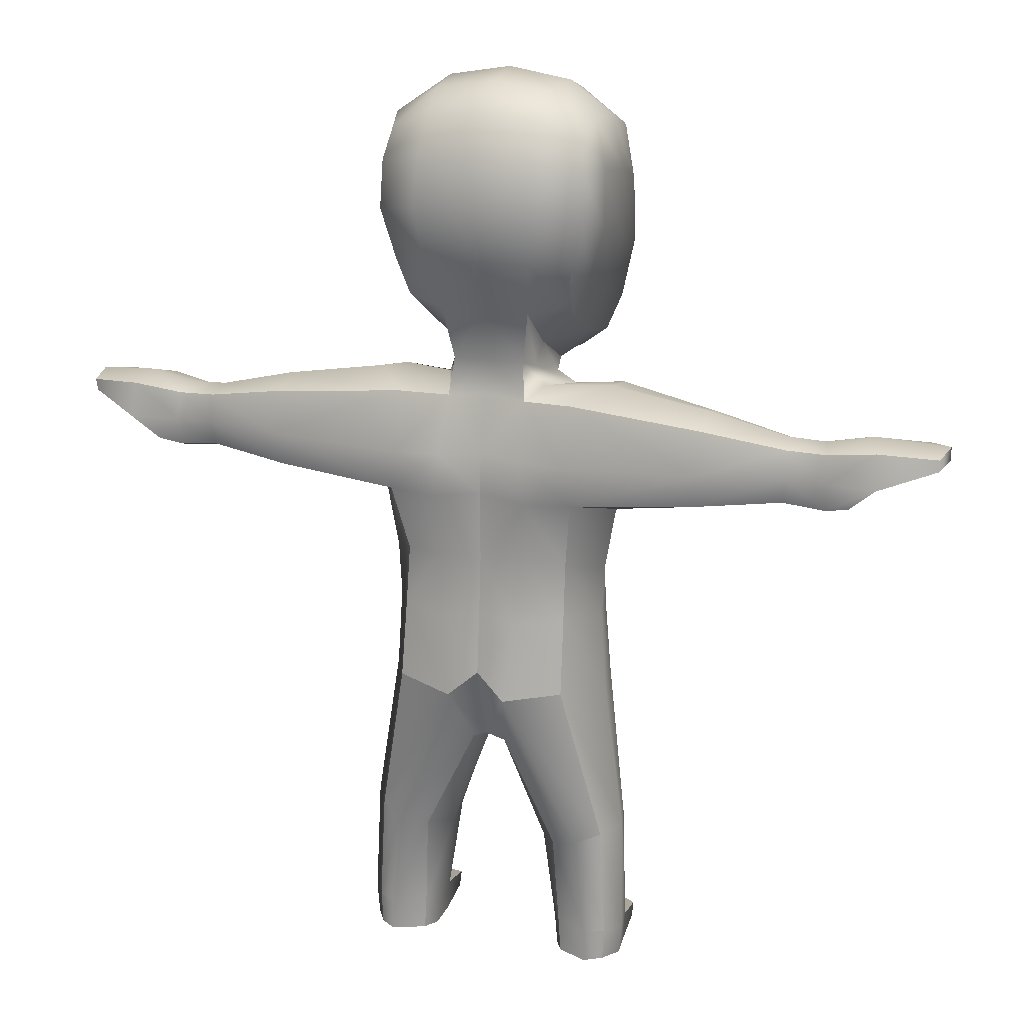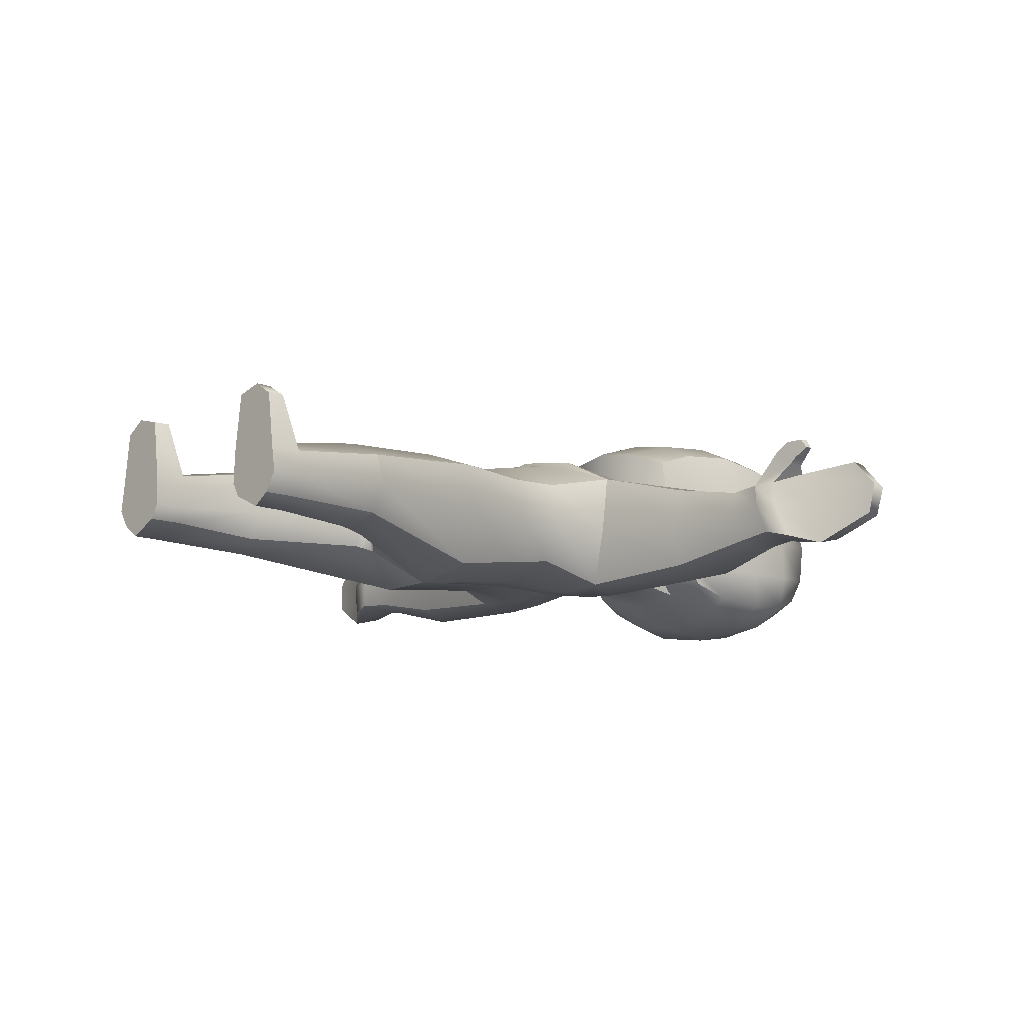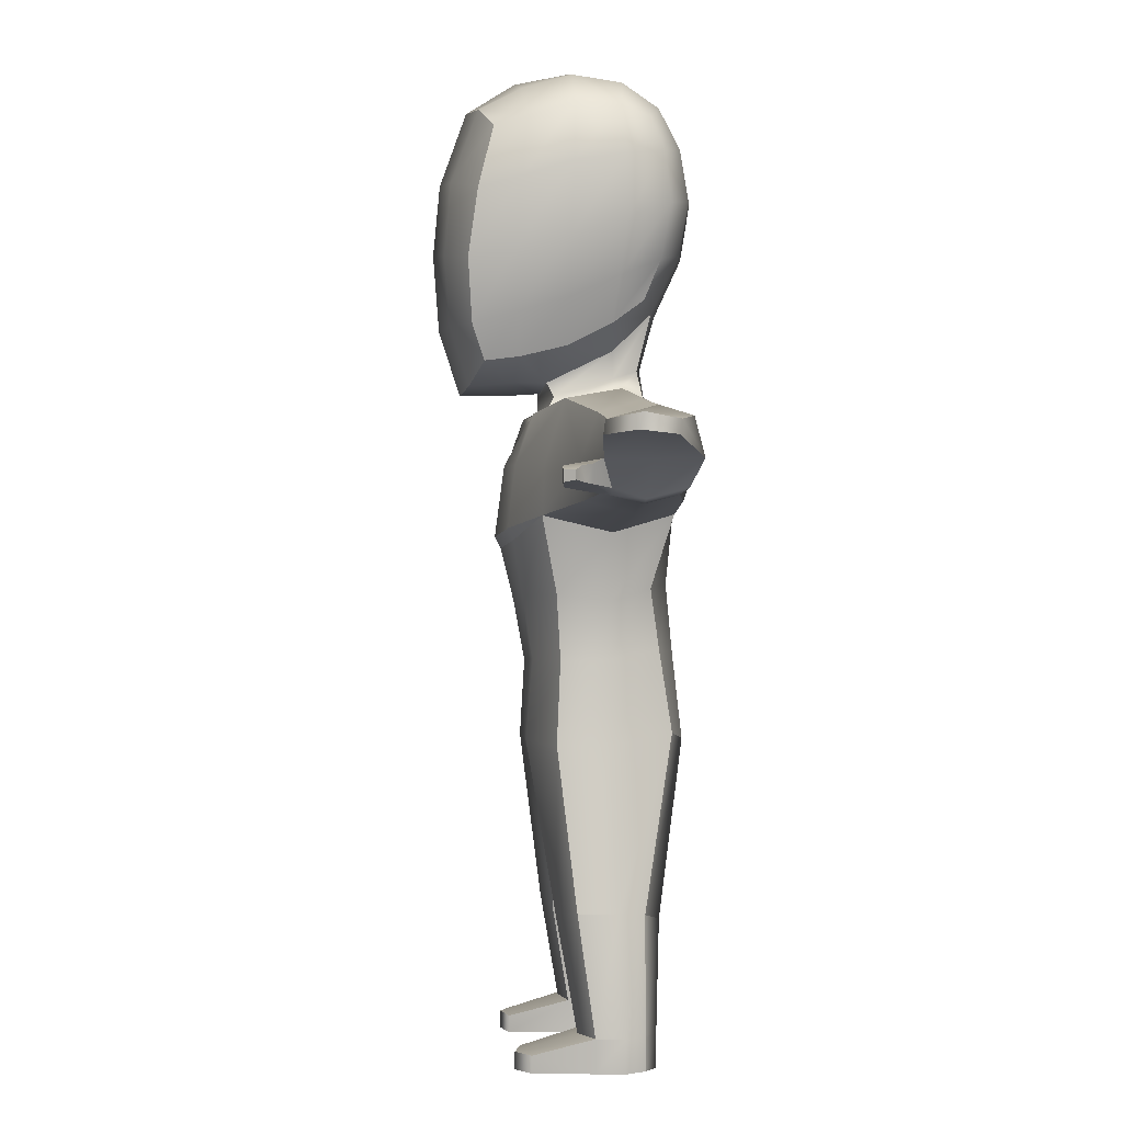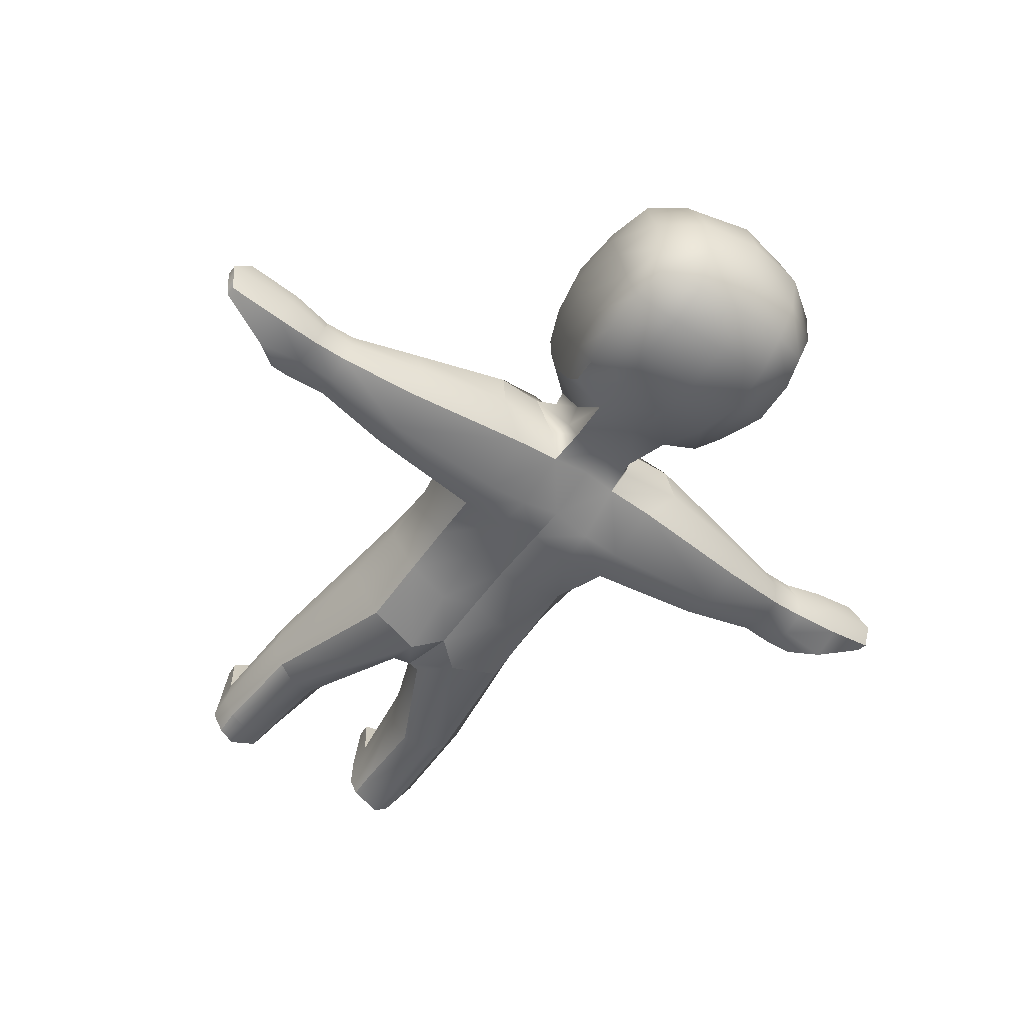
<metadata>
{"format":"obj","ext":"obj","renderer":"f3d","projection":"perspective","resolution":1024,"background":"white","views":[{"elev":17.6,"azim":-160.0,"up":"+Y"},{"elev":-11.9,"azim":46.4,"up":"+Z"},{"elev":0.6,"azim":85.0,"up":"+Y"},{"elev":-50.9,"azim":144.6,"up":"+Z"}]}
</metadata>
<code>
g default
v 0 63.02 17.36
v 0 68.35 -12.3
v 0 129.6 -6.323
v 0 125.7 16.95
v 0 103.4 23.26
v 0 108.5 -10.03
v 0 117.3 -9.77
v 0 117.6 21.35
v 0 90.46 19.43
v 0 93.78 -10.06
v 0 52.11 -6.643
v 0 49.12 13.67
v 0 50.6 1.978
v 0 188.4 29.02
v 0 189.6 -9.977
v 0 147.8 -9.026
v 0 131.8 30.31
v 0 159.8 35.64
v 0 196.7 8.697
v 0 170.2 -16.17
v 0 132.3 14.3
v 0 144.5 34.49
v 0 173.8 34.32
v 0 194.4 19.32
v 0 194.9 -1.871
v 0 180.8 -14.4
v 0 159.2 -14.34
v 0 131.8 21.04
v 0 136.9 -6.015
v 0 130.7 14.66
v 13.49 105.1 21.52
v 13.5 117.6 20.06
v 9.214 116.6 -11.37
v 10.15 107.3 -11.53
v 84.4 117.1 -7.673
v 78.6 112 -5.77
v 76.56 110.1 1.531
v 82.02 117.1 0.8429
v 74.87 112 7.436
v 79.63 117.1 9.359
v 11.18 91.64 18.49
v 20.7 92.29 12.47
v 25.02 107.6 15.64
v 26.61 104.3 2.084
v 24.14 90.83 2.357
v 20.31 107.8 -10.6
v 17.97 93.28 -6.234
v 9.493 93.91 -10.25
v 46.81 107.8 0.444
v 46.81 110.1 -8.86
v 47.71 117.6 -11.28
v 18.55 116.4 -12.08
v 19.3 128.9 -8.049
v 47.71 126.5 -8.968
v 47.71 128.8 -1.255
v 25.91 132.1 0.2358
v 46.81 110.1 9.72
v 47.71 126.5 7.121
v 25.1 130.2 11.22
v 47.71 117.6 10.42
v 25.06 117.6 15.18
v 8.528 128.6 -6.326
v 97.25 124.4 4.411
v 96.17 123.3 -2.186
v 96.04 120.7 -1.727
v 97.06 121.4 5.056
v 92.37 120.7 10.75
v 92.46 123.3 10.44
v 13.51 128.3 13.73
v 71.94 109.3 1.385
v 73.55 110.8 -4.366
v 73.97 117 -5.865
v 70.33 110.8 7.118
v 70.21 117 7.551
v 73.57 122.7 -4.433
v 72.23 124.2 0.3343
v 70.78 122.7 5.511
v 83.9 124.3 -5.855
v 82.2 126.3 0.1972
v 80.36 124.3 6.77
v 8.253 63.02 17.58
v 22.48 63.02 12.6
v 24.57 63.02 2.336
v 18.47 65.02 -10.43
v 6.327 63.02 -13.91
v 11.13 130.8 0.09017
v 3.589 50.25 -5.153
v 4.194 50.46 11.52
v 1.69 50.6 1.563
v 25.92 30.34 -4.238
v 29.19 31.07 1.234
v 27.11 30.68 9.002
v 20.15 28.7 12.44
v 21.11 28.97 -7.505
v 15.01 27.24 -4.85
v 12.44 26.5 10.46
v 10.95 26.08 0.7467
v 27.05 7.015 -4.212
v 29.85 7.015 -0.005676
v 28.89 7.015 5.695
v 22.44 7.015 8.609
v 23.21 7.015 -6.723
v 16.1 7.015 -3.64
v 14.09 7.015 -0.3805
v 14.52 7.015 7.083
v 28.39 0.1668 5.695
v 23.11 0.1668 -6.723
v 16.53 0.1668 -3.64
v 22.4 0.1668 8.609
v 29.27 0.1668 -0.005676
v 26.67 0.1668 -4.212
v 14.67 0.1668 -0.3805
v 15.08 0.1667 7.083
v 27.14 3.674 17.87
v 26.76 0.1668 17.87
v 22.4 0.1668 20.78
v 22.44 3.674 20.78
v 16.69 0.1667 19.26
v 16.27 3.674 19.26
v 10.59 145 32.84
v 9.809 133.2 28.98
v 18.91 145.1 28.86
v 16.3 137.9 26.28
v 12.08 158.7 34
v 21.41 157.6 29.74
v 12.39 173.1 32.63
v 21.6 171.2 27.82
v 11.66 187.5 27.19
v 20.53 183.2 24.7
v 12.46 191.8 18.72
v 21.96 184.9 18.24
v 13.36 194.4 8.757
v 22.65 187.8 8.929
v 12.44 193.2 -1.125
v 21.96 187.4 -0.2899
v 11.67 188.3 -8.566
v 20.62 185.1 -6.001
v 12.5 180 -12.72
v 21.99 178.5 -8.589
v 13.14 169.8 -14.34
v 22.2 168.5 -9.803
v 11.62 158.9 -12.53
v 19.45 157.7 -8.104
v 9.605 147.7 -7.24
v 17.73 149.8 -4.97
v 10.34 140.2 0.5568
v 16.96 145.4 1.177
v 9.992 133.9 13.6
v 17.15 140.9 10.23
v 9.734 134 20.07
v 16.8 138.7 19.45
v 20.41 147.2 20.1
v 21.08 150.1 10.11
v 23.8 158.7 20.78
v 24.72 161.9 9.799
v 20.76 154.4 0.05729
v 24.23 165.7 -1.266
v 24.97 176.2 9.299
v 24.23 177.6 -0.8195
v 24.12 173.1 19.45
v 7.725 136.5 -4.61
v 8.906 134.9 0.2912
v 9.812 131.3 12.12
v 13.26 102.8 20.39
v 0 101.1 22.05
v 82.76 112.9 16.53
v 82.87 115 16.63
v 84.04 113.3 14.58
v 84.04 115 14.58
v 76.83 116.1 14.73
v 79.62 115.7 16.58
v 79.89 116.2 11.13
v 82.29 115.8 13.45
v 79.82 112.6 11.2
v 81.15 112.8 12.56
v 76.65 111.8 14.47
v 79.46 112.1 16.36
v 0 78.63 17.28
v 10.01 79.33 16.32
v 21.41 79.31 11.8
v 23.51 79.71 2.348
v 18.17 81.15 -7.913
v 8.226 80.17 -11.71
v 0 82.23 -10.95
v 2.836 50.79 12.58
v -13.49 105.1 21.52
v -13.5 117.6 20.06
v -9.214 116.6 -11.37
v -10.15 107.3 -11.53
v -84.4 117.1 -7.673
v -78.6 112 -5.77
v -76.56 110.1 1.531
v -82.02 117.1 0.8429
v -74.87 112 7.436
v -79.63 117.1 9.359
v -11.18 91.64 18.49
v -20.7 92.29 12.47
v -25.02 107.6 15.64
v -26.61 104.3 2.084
v -24.14 90.83 2.357
v -20.31 107.8 -10.6
v -17.97 93.28 -6.234
v -9.493 93.91 -10.25
v -46.81 107.8 0.444
v -46.81 110.1 -8.86
v -47.71 117.6 -11.28
v -18.55 116.4 -12.08
v -19.3 128.9 -8.049
v -47.71 126.5 -8.968
v -47.71 128.8 -1.255
v -25.91 132.1 0.2358
v -46.81 110.1 9.72
v -47.71 126.5 7.121
v -25.1 130.2 11.22
v -47.71 117.6 10.42
v -25.06 117.6 15.18
v -8.528 128.6 -6.326
v -97.25 124.4 4.411
v -96.17 123.3 -2.186
v -96.04 120.7 -1.727
v -97.06 121.4 5.056
v -92.37 120.7 10.75
v -92.46 123.3 10.44
v -13.51 128.3 13.73
v -71.94 109.3 1.385
v -73.55 110.8 -4.366
v -73.97 117 -5.865
v -70.33 110.8 7.118
v -70.21 117 7.551
v -73.57 122.7 -4.433
v -72.23 124.2 0.3343
v -70.78 122.7 5.511
v -83.9 124.3 -5.855
v -82.2 126.3 0.1972
v -80.36 124.3 6.77
v -8.253 63.02 17.58
v -22.48 63.02 12.6
v -24.57 63.02 2.336
v -18.47 65.02 -10.43
v -6.327 63.02 -13.91
v -11.13 130.8 0.09017
v -3.589 50.25 -5.153
v -4.194 50.46 11.52
v -1.69 50.6 1.563
v -25.92 30.34 -4.238
v -29.19 31.07 1.234
v -27.11 30.68 9.002
v -20.15 28.7 12.44
v -21.11 28.97 -7.505
v -15.01 27.24 -4.85
v -12.44 26.5 10.46
v -10.95 26.08 0.7467
v -27.05 7.015 -4.212
v -29.85 7.015 -0.005676
v -28.89 7.015 5.695
v -22.44 7.015 8.609
v -23.21 7.015 -6.723
v -16.1 7.015 -3.64
v -14.09 7.015 -0.3805
v -14.52 7.015 7.083
v -28.39 0.1668 5.695
v -23.11 0.1668 -6.723
v -16.53 0.1668 -3.64
v -22.4 0.1668 8.609
v -29.27 0.1668 -0.005676
v -26.67 0.1668 -4.212
v -14.67 0.1668 -0.3805
v -15.08 0.1667 7.083
v -27.14 3.674 17.87
v -26.76 0.1668 17.87
v -22.4 0.1668 20.78
v -22.44 3.674 20.78
v -16.69 0.1667 19.26
v -16.27 3.674 19.26
v -10.59 145 32.84
v -9.809 133.2 28.98
v -18.91 145.1 28.86
v -16.3 137.9 26.28
v -12.08 158.7 34
v -21.41 157.6 29.74
v -12.39 173.1 32.63
v -21.6 171.2 27.82
v -11.66 187.5 27.19
v -20.53 183.2 24.7
v -12.46 191.8 18.72
v -21.96 184.9 18.24
v -13.36 194.4 8.757
v -22.65 187.8 8.929
v -12.44 193.2 -1.125
v -21.96 187.4 -0.2899
v -11.67 188.3 -8.566
v -20.62 185.1 -6.001
v -12.5 180 -12.72
v -21.99 178.5 -8.589
v -13.14 169.8 -14.34
v -22.2 168.5 -9.803
v -11.62 158.9 -12.53
v -19.45 157.7 -8.104
v -9.605 147.7 -7.24
v -17.73 149.8 -4.97
v -10.34 140.2 0.5568
v -16.96 145.4 1.177
v -9.992 133.9 13.6
v -17.15 140.9 10.23
v -9.734 134 20.07
v -16.8 138.7 19.45
v -20.41 147.2 20.1
v -21.08 150.1 10.11
v -23.8 158.7 20.78
v -24.72 161.9 9.799
v -20.76 154.4 0.05729
v -24.23 165.7 -1.266
v -24.97 176.2 9.299
v -24.23 177.6 -0.8195
v -24.12 173.1 19.45
v -7.725 136.5 -4.61
v -8.906 134.9 0.2912
v -9.812 131.3 12.12
v -13.26 102.8 20.39
v -82.76 112.9 16.53
v -82.87 115 16.63
v -84.04 113.3 14.58
v -84.04 115 14.58
v -76.83 116.1 14.73
v -79.62 115.7 16.58
v -79.89 116.2 11.13
v -82.29 115.8 13.45
v -79.82 112.6 11.2
v -81.15 112.8 12.56
v -76.65 111.8 14.47
v -79.46 112.1 16.36
v -10.01 79.33 16.32
v -21.41 79.31 11.8
v -23.51 79.71 2.348
v -18.17 81.15 -7.913
v -8.226 80.17 -11.71
v -2.836 50.79 12.58
v 0 128.4 14.62
v -13.51 127.6 16.48
v 13.51 127.6 16.48
v 63.84 110.4 0.7699
v 64.71 111.9 -5.224
v 65.42 117.3 -6.786
v 65.21 123.2 -5.294
v 64.49 124.7 -0.3249
v 63.71 123.2 5.071
v 63.4 117.3 7.197
v 62.98 111.9 6.746
v -63.84 110.4 0.7699
v -62.98 111.9 6.746
v -63.4 117.3 7.197
v -63.71 123.2 5.071
v -64.49 124.7 -0.3249
v -65.21 123.2 -5.294
v -65.42 117.3 -6.786
v -64.71 111.9 -5.224
g BaseCharMesh
f 31 32 8 5
f 33 34 6 7
f 35 38 37 36
f 39 37 38 40
f 41 164 165 9
f 42 45 44 43
f 46 44 45 47
f 34 48 10 6
f 44 46 50 49
f 46 52 51 50
f 53 56 55 54
f 43 44 49 57
f 56 59 58 55
f 60 61 43 57
f 62 33 7 3
f 51 52 53 54
f 63 66 65 64
f 67 66 63 68
f 59 61 60 58
f 4 340 69
f 341 342 71 70
f 342 343 72 71
f 348 341 70 73
f 347 348 73 74
f 343 344 75 72
f 344 345 76 75
f 345 346 77 76
f 346 347 74 77
f 70 71 36 37
f 71 72 35 36
f 73 70 37 39
f 167 166 168 169
f 72 75 78 35
f 75 76 79 78
f 76 77 80 79
f 77 74 40 80
f 38 35 65 66
f 35 78 64 65
f 78 79 63 64
f 40 38 66 67
f 79 80 68 63
f 80 40 67 68
f 178 179 41 9
f 180 181 45 42
f 47 45 181 182
f 183 184 10 48
f 42 41 179 180
f 43 164 41 42
f 61 32 31 43
f 69 340 59
f 86 69 59 56
f 62 86 56 53
f 52 33 62 53
f 46 34 33 52
f 47 48 34 46
f 182 183 48 47
f 11 2 85 87
f 13 89 88 185
f 81 185 88
f 84 83 91 90
f 83 82 92 91
f 82 81 93 92
f 85 84 90 94
f 87 85 94 95
f 88 89 97 96
f 81 88 96 93
f 11 87 89 13
f 97 89 87 95
f 90 91 99 98
f 91 92 100 99
f 92 93 101 100
f 94 90 98 102
f 95 94 102 103
f 97 95 103 104
f 93 96 105 101
f 96 97 104 105
f 106 109 108 107
f 110 106 107 111
f 112 108 109 113
f 114 117 116 115
f 103 102 107 108
f 99 100 106 110
f 102 98 111 107
f 98 99 110 111
f 104 103 108 112
f 117 119 118 116
f 105 104 112 113
f 100 101 117 114
f 109 106 115 116
f 106 100 114 115
f 101 105 119 117
f 105 113 118 119
f 113 109 116 118
f 17 121 120 22
f 121 123 122 120
f 120 122 125 124
f 22 120 124 18
f 18 124 126 23
f 124 125 127 126
f 126 127 129 128
f 23 126 128 14
f 14 128 130 24
f 128 129 131 130
f 130 131 133 132
f 24 130 132 19
f 19 132 134 25
f 132 133 135 134
f 134 135 137 136
f 25 134 136 15
f 15 136 138 26
f 136 137 139 138
f 138 139 141 140
f 26 138 140 20
f 20 140 142 27
f 140 141 143 142
f 142 143 145 144
f 27 142 144 16
f 144 145 147 146
f 146 147 149 148
f 21 148 150 28
f 148 149 151 150
f 150 151 123 121
f 28 150 121 17
f 123 151 152 122
f 151 149 153 152
f 152 153 155 154
f 122 152 154 125
f 149 147 156 153
f 147 145 143 156
f 156 143 141 157
f 153 156 157 155
f 155 157 159 158
f 157 141 139 159
f 159 139 137 135
f 158 159 135 133
f 125 154 160 127
f 154 155 158 160
f 160 158 133 131
f 127 160 131 129
f 29 161 62 3
f 161 162 86 62
f 162 163 69 86
f 163 30 338 69
f 16 144 161 29
f 144 146 162 161
f 146 148 163 162
f 148 21 30 163
f 43 31 164
f 165 164 31 5
f 170 171 173 172
f 171 170 176 177
f 172 173 175 174
f 174 175 177 176
f 74 73 176 170
f 73 39 174 176
f 39 40 172 174
f 40 74 170 172
f 171 177 166 167
f 177 175 168 166
f 175 173 169 168
f 173 171 167 169
f 81 179 178 1
f 180 179 81 82
f 82 83 181 180
f 182 181 83 84
f 85 183 182 84
f 2 184 183 85
f 12 185 81 1
f 13 185 12
f 186 5 8 187
f 188 7 6 189
f 190 191 192 193
f 194 195 193 192
f 196 9 165 319
f 197 198 199 200
f 201 202 200 199
f 189 6 10 203
f 199 204 205 201
f 201 205 206 207
f 208 209 210 211
f 198 212 204 199
f 211 210 213 214
f 215 212 198 216
f 217 3 7 188
f 206 209 208 207
f 218 219 220 221
f 222 223 218 221
f 214 213 215 216
f 4 224 339
f 356 349 225 226
f 355 356 226 227
f 349 350 228 225
f 350 351 229 228
f 354 355 227 230
f 353 354 230 231
f 352 353 231 232
f 351 352 232 229
f 225 192 191 226
f 226 191 190 227
f 228 194 192 225
f 321 323 322 320
f 227 190 233 230
f 230 233 234 231
f 231 234 235 232
f 232 235 195 229
f 193 221 220 190
f 190 220 219 233
f 233 219 218 234
f 195 222 221 193
f 234 218 223 235
f 235 223 222 195
f 178 9 196 332
f 333 197 200 334
f 202 335 334 200
f 336 203 10 184
f 197 333 332 196
f 198 197 196 319
f 216 198 186 187
f 224 214 339
f 241 211 214 224
f 217 208 211 241
f 207 208 217 188
f 201 207 188 189
f 202 201 189 203
f 335 202 203 336
f 11 242 240 2
f 13 337 243 244
f 236 243 337
f 239 245 246 238
f 238 246 247 237
f 237 247 248 236
f 240 249 245 239
f 242 250 249 240
f 243 251 252 244
f 236 248 251 243
f 11 13 244 242
f 252 250 242 244
f 245 253 254 246
f 246 254 255 247
f 247 255 256 248
f 249 257 253 245
f 250 258 257 249
f 252 259 258 250
f 248 256 260 251
f 251 260 259 252
f 261 262 263 264
f 265 266 262 261
f 267 268 264 263
f 269 270 271 272
f 258 263 262 257
f 254 265 261 255
f 257 262 266 253
f 253 266 265 254
f 259 267 263 258
f 272 271 273 274
f 260 268 267 259
f 255 269 272 256
f 264 271 270 261
f 261 270 269 255
f 256 272 274 260
f 260 274 273 268
f 268 273 271 264
f 17 22 275 276
f 276 275 277 278
f 275 279 280 277
f 22 18 279 275
f 18 23 281 279
f 279 281 282 280
f 281 283 284 282
f 23 14 283 281
f 14 24 285 283
f 283 285 286 284
f 285 287 288 286
f 24 19 287 285
f 19 25 289 287
f 287 289 290 288
f 289 291 292 290
f 25 15 291 289
f 15 26 293 291
f 291 293 294 292
f 293 295 296 294
f 26 20 295 293
f 20 27 297 295
f 295 297 298 296
f 297 299 300 298
f 27 16 299 297
f 299 301 302 300
f 301 303 304 302
f 21 28 305 303
f 303 305 306 304
f 305 276 278 306
f 28 17 276 305
f 278 277 307 306
f 306 307 308 304
f 307 309 310 308
f 277 280 309 307
f 304 308 311 302
f 302 311 298 300
f 311 312 296 298
f 308 310 312 311
f 310 313 314 312
f 312 314 294 296
f 314 290 292 294
f 313 288 290 314
f 280 282 315 309
f 309 315 313 310
f 315 286 288 313
f 282 284 286 315
f 29 3 217 316
f 316 217 241 317
f 317 241 224 318
f 318 224 338 30
f 16 29 316 299
f 299 316 317 301
f 301 317 318 303
f 303 318 30 21
f 198 319 186
f 165 5 186 319
f 324 326 327 325
f 325 331 330 324
f 326 328 329 327
f 328 330 331 329
f 229 324 330 228
f 228 330 328 194
f 194 328 326 195
f 195 326 324 229
f 325 321 320 331
f 331 320 322 329
f 329 322 323 327
f 327 323 321 325
f 236 1 178 332
f 333 237 236 332
f 237 333 334 238
f 335 239 238 334
f 240 239 335 336
f 2 240 336 184
f 12 1 236 337
f 13 12 337
f 338 224 4
f 69 338 4
f 339 214 216 187
f 4 339 187 8
f 4 8 32 340
f 59 340 32 61
f 49 50 342 341
f 50 51 343 342
f 51 54 344 343
f 54 55 345 344
f 55 58 346 345
f 58 60 347 346
f 60 57 348 347
f 57 49 341 348
f 212 350 349 204
f 215 351 350 212
f 213 352 351 215
f 210 353 352 213
f 209 354 353 210
f 206 355 354 209
f 205 356 355 206
f 204 349 356 205

</code>
